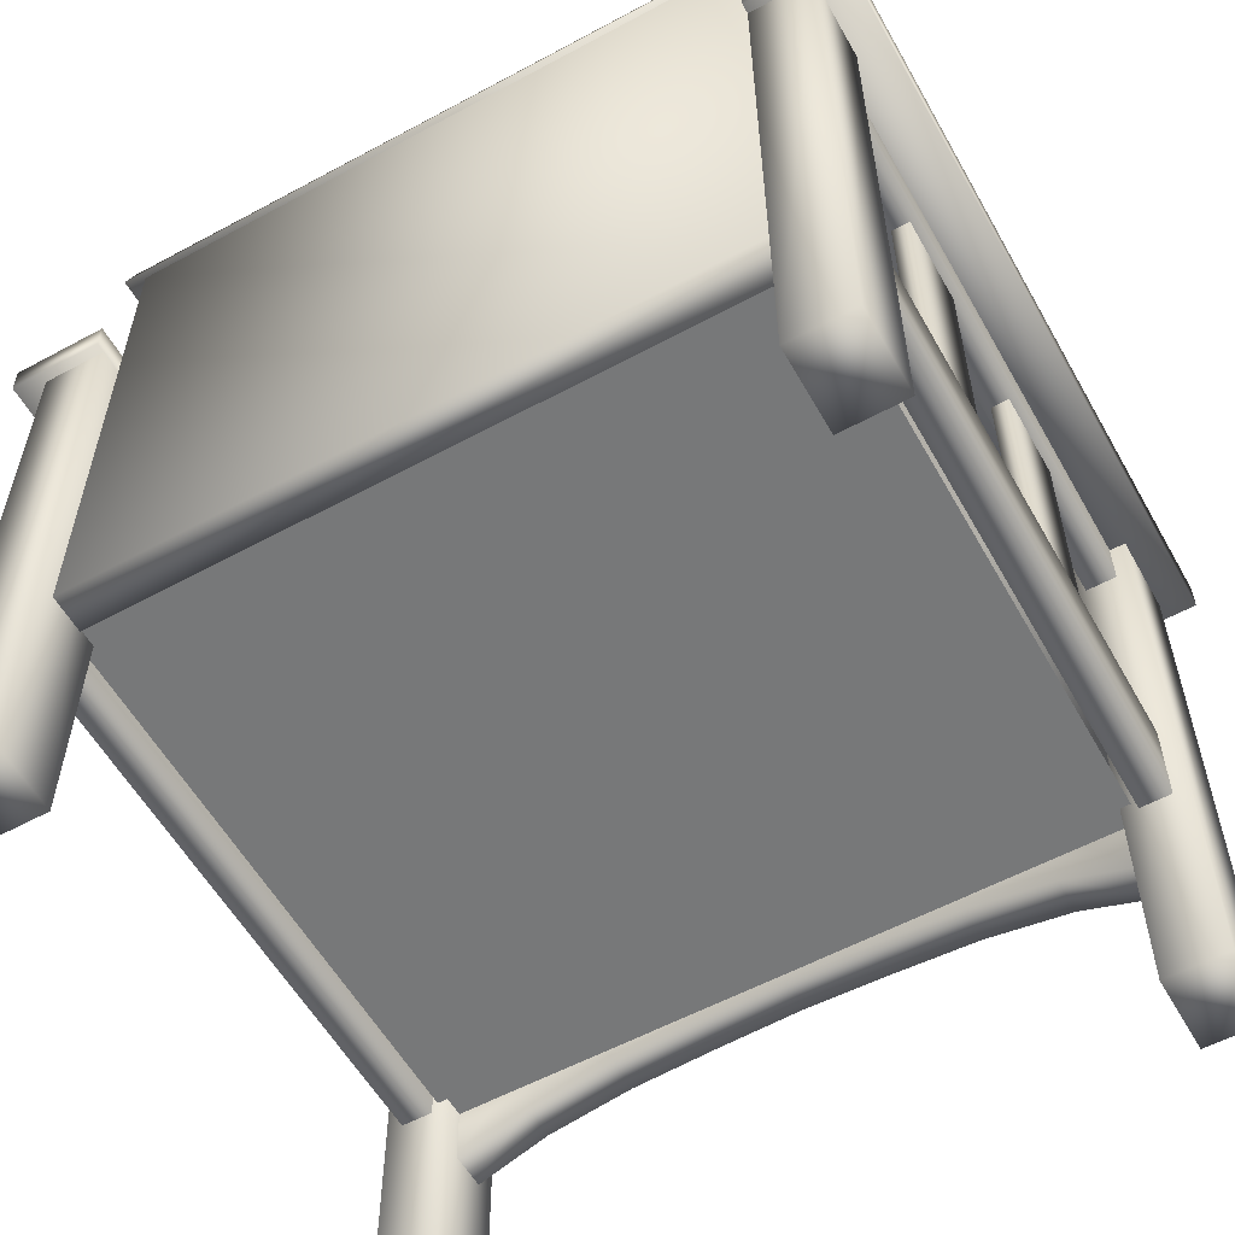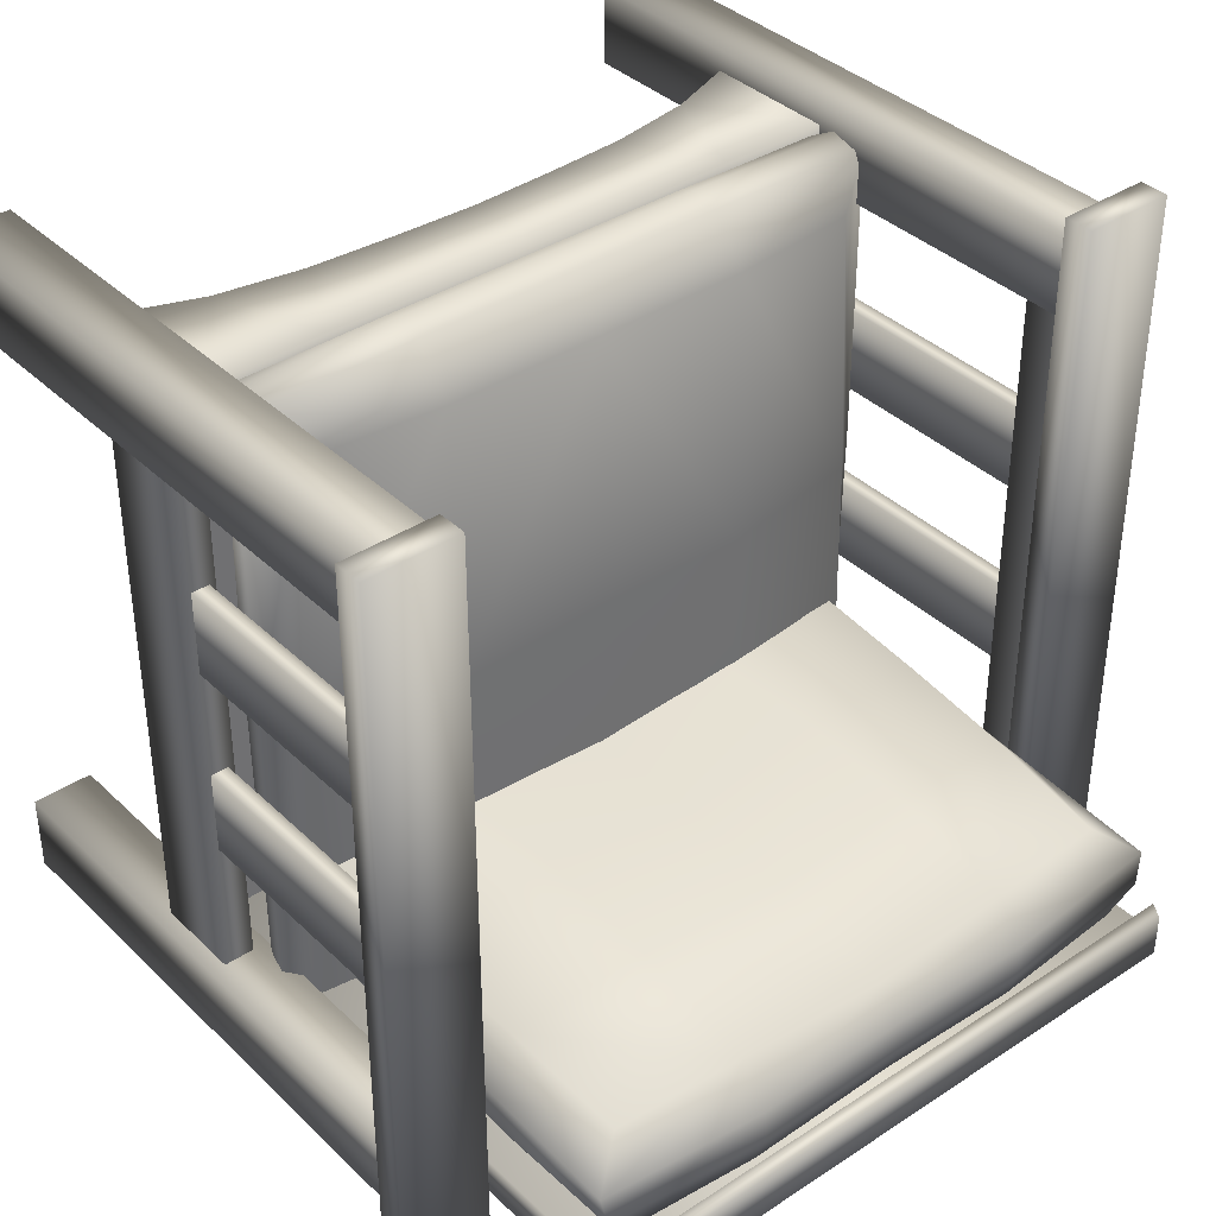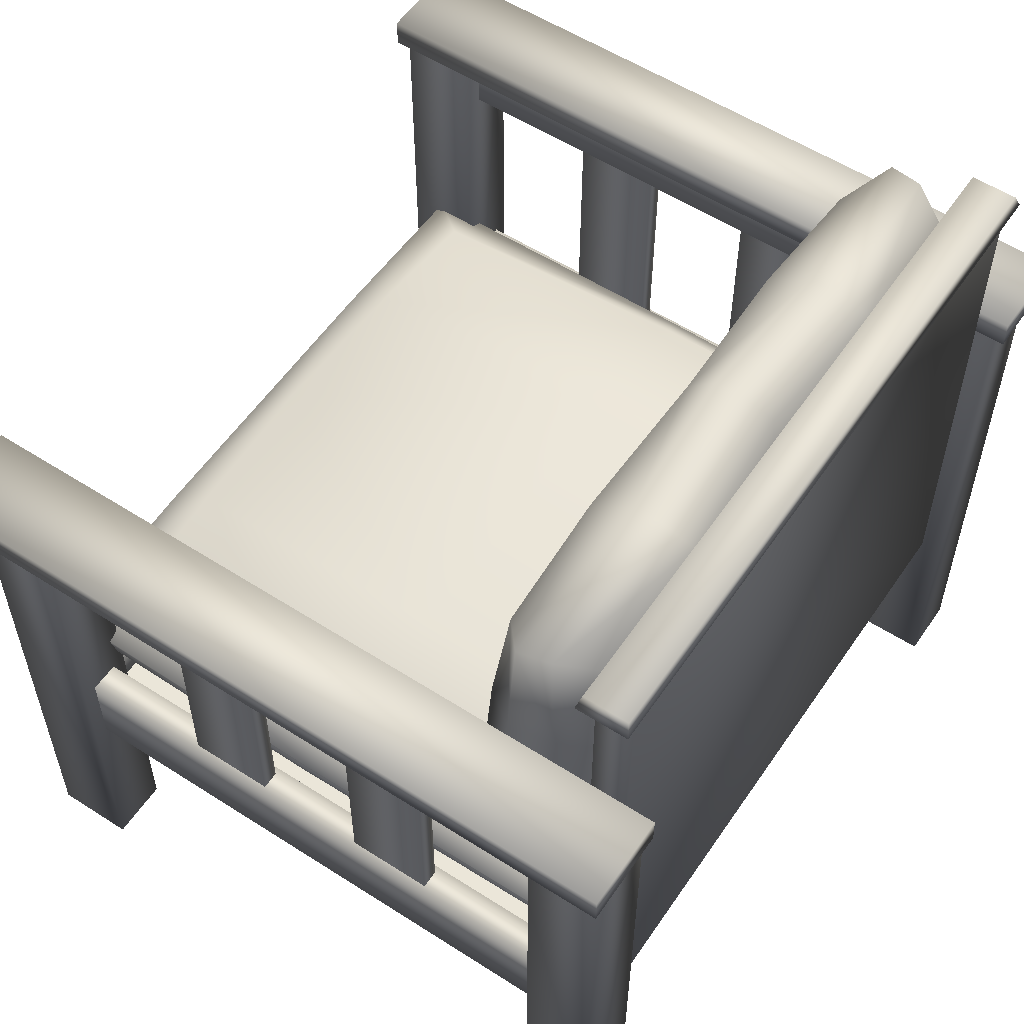
<metadata>
{"format":"obj","ext":"obj","renderer":"f3d","projection":"perspective","resolution":1024,"background":"white","views":[{"elev":-57.3,"azim":-150.7,"up":"+Y"},{"elev":37.8,"azim":140.1,"up":"+Z"},{"elev":56.4,"azim":123.9,"up":"+Y"}]}
</metadata>
<code>
v 0.007146 0.01704 -0.001822
v 0.007149 0.01689 -0.01552
v 0.01438 0.01597 -0.01547
v 0.01405 0.01602 -0.001829
v 0.01519 0.01484 -0.01517
v 0.01532 0.01496 -0.001126
v 0.01492 0.01368 -0.01406
v 0.01506 0.01376 -0.0002665
v 0 0.01685 -0.001821
v 0 0.01687 -0.01552
v 0 0.01692 0.01104
v 0.007189 0.01676 0.01088
v 0.007151 0.01515 0.01298
v 0.01518 0.01507 0.01285
v 0.0149 0.01385 0.01316
v 0.007152 0.01391 0.01328
v 0.01333 0.0161 0.01078
v 0.007152 0.01253 0.01265
v 0 0.01253 0.01265
v 0 0.01391 0.01328
v 0 0.01516 0.01298
v 0.0149 0.01385 0.01316
v 0.01382 0.01254 0.0126
v 0.01387 0.01253 -0.0002665
v -0.007152 0.01391 0.01328
v -0.007152 0.01253 0.01265
v -0.0149 0.01385 0.01316
v -0.007151 0.01515 0.01298
v -0.01518 0.01507 0.01285
v -0.007189 0.01676 0.01088
v -0.01333 0.0161 0.01078
v -0.007146 0.01704 -0.001822
v -0.007149 0.01689 -0.01552
v -0.01438 0.01597 -0.01547
v -0.01405 0.01602 -0.001829
v -0.01519 0.01484 -0.01517
v -0.01532 0.01496 -0.001126
v -0.01492 0.01368 -0.01406
v -0.01506 0.01376 -0.0002665
v -0.0149 0.01385 0.01316
v -0.01387 0.01253 -0.0002665
v -0.01382 0.01254 0.0126
v -0.0149 0.01385 0.01316
v -0.01382 0.01254 -0.01313
v 0.0149 0.01385 0.01316
v 0.01382 0.01254 -0.01313
v -0.006902 0.02194 -0.008442
v -0.00682 0.01535 -0.008443
v -0.01372 0.01494 -0.008743
v -0.01349 0.0215 -0.009196
v -0.01449 0.01507 -0.01015
v -0.0147 0.02189 -0.01088
v -0.01423 0.01573 -0.01162
v -0.01445 0.02239 -0.0128
v -8.542e-05 0.02211 -0.009138
v -2.282e-09 0.01552 -0.008899
v -4.454e-05 0.02781 -0.009394
v -0.006882 0.02758 -0.008913
v -0.01459 0.02798 -0.01125
v -0.01433 0.02829 -0.0132
v -0.01332 0.0223 -0.01469
v -0.01318 0.01628 -0.01306
v -0.006908 0.02266 -0.01488
v -0.006823 0.01661 -0.01335
v -8.542e-05 0.02284 -0.01436
v -2.121e-09 0.01679 -0.01288
v -4.454e-05 0.02856 -0.01475
v -0.006867 0.02838 -0.01528
v -0.01325 0.028 -0.01516
v -0.01318 0.03377 -0.01466
v -0.01421 0.03424 -0.0131
v -0.006823 0.03416 -0.0148
v -0.006823 0.0347 -0.01332
v -0.006821 0.03459 -0.01194
v -0.01448 0.03413 -0.01161
v -0.006858 0.03328 -0.01006
v -0.01271 0.0328 -0.01022
v -3.539e-10 0.03434 -0.01429
v -3.097e-10 0.03488 -0.01285
v -4.633e-10 0.03358 -0.01029
v -3.306e-10 0.03476 -0.01151
v 0.006823 0.0347 -0.01332
v 0.006823 0.03416 -0.0148
v 0.01421 0.03424 -0.0131
v 0.006821 0.03459 -0.01194
v 0.01448 0.03413 -0.01161
v 0.006858 0.03328 -0.01006
v 0.01271 0.0328 -0.01022
v 0.01318 0.03377 -0.01466
v 0.01424 0.02829 -0.0132
v 0.01316 0.028 -0.01516
v 0.01301 0.02712 -0.009498
v 0.006793 0.02758 -0.008913
v 0.01332 0.0215 -0.009196
v 0.01453 0.02189 -0.01088
v 0.01449 0.01507 -0.01015
v 0.01372 0.01494 -0.008743
v 0.006731 0.02194 -0.008442
v 0.00682 0.01535 -0.008443
v 0.01423 0.01573 -0.01162
v 0.01428 0.02239 -0.0128
v 0.0145 0.02798 -0.01125
v 0.01314 0.0223 -0.01469
v 0.01318 0.01628 -0.01306
v -0.0131 0.02712 -0.009498
v 0.006737 0.02266 -0.01488
v 0.006823 0.01661 -0.01335
v 0.01318 0.01628 -0.01306
v 0.01314 0.0223 -0.01469
v 0.006778 0.02838 -0.01528
v 0.01316 0.028 -0.01516
v 0.006823 0.03416 -0.0148
v 0.01318 0.03377 -0.01466
v -3.539e-10 0.03434 -0.01429
v -0.006823 0.03416 -0.0148
v 0.01676 0.02421 -0.01451
v 0.01537 0.02421 -0.01451
v 0.01537 0.02421 0.01105
v 0.01676 0.02421 0.01105
v 0.01676 0.02638 -0.01451
v 0.01676 0.02638 0.01105
v 0.01537 0.02638 0.01105
v 0.01537 0.02638 -0.01451
v 0.01676 0.009015 -0.01451
v 0.01537 0.009015 -0.01574
v 0.01537 0.009015 0.01105
v 0.01676 0.009015 0.01105
v 0.01676 0.01301 -0.01451
v 0.01676 0.01301 0.01105
v 0.01537 0.01301 0.01105
v 0.01537 0.01301 -0.01451
v 0.01537 0.01301 0.01105
v 0.01537 0.01301 -0.01451
v 0.01647 0.01301 0.0007881
v 0.01647 0.01301 0.004639
v 0.01647 0.02421 0.004639
v 0.01647 0.02421 0.0007881
v 0.01566 0.02421 0.004639
v 0.01566 0.01301 0.004639
v 0.01566 0.02421 0.0007881
v 0.01566 0.01301 0.0007881
v 0.01566 0.01301 0.0007881
v 0.01566 0.02421 0.0007881
v 0.01647 0.01301 -0.008108
v 0.01647 0.01301 -0.004257
v 0.01647 0.02421 -0.004257
v 0.01647 0.02421 -0.008108
v 0.01566 0.02421 -0.004257
v 0.01566 0.01301 -0.004257
v 0.01566 0.02421 -0.008108
v 0.01566 0.01301 -0.008108
v 0.01566 0.01301 -0.008108
v 0.01566 0.02421 -0.008108
v 0.01747 -0.0005788 0.01052
v 0.01466 -0.0005788 0.01052
v 0.01466 -0.0005788 0.01409
v 0.01747 -0.0005788 0.01409
v 0.01466 0.02638 0.01409
v 0.01747 0.02638 0.01409
v 0.01466 -0.0005788 0.01409
v 0.01466 0.02638 0.01052
v 0.01466 -0.0005788 0.01052
v 0.01747 0.02638 0.01052
v 0.01466 -0.0005788 0.01052
v 0.01747 -0.0005788 0.01052
v 0.01747 -0.0005788 0.01052
v 0.01747 0.02638 0.01409
v 0.01747 -0.0005788 0.01409
v 0.01466 -0.0005788 -0.01427
v 0.01466 -0.0005788 -0.01784
v 0.01466 0.02638 -0.01784
v 0.01466 0.02638 -0.01427
v 0.01747 0.02638 -0.01784
v 0.01466 -0.0005788 -0.01784
v 0.01747 -0.0005788 -0.01784
v 0.01747 -0.0005788 -0.01784
v 0.01747 0.02638 -0.01427
v 0.01747 -0.0005788 -0.01427
v 0.01747 -0.0005788 -0.01427
v 0.01466 -0.0005788 -0.01427
v 0.01747 -0.0005788 -0.01784
v 0.01466 -0.0005788 -0.01784
v 0.01747 0.02638 -0.01427
v 0.01883 0.02631 -0.01827
v 0.01466 0.02631 -0.01827
v 0.01466 0.02631 0.01481
v 0.01883 0.02762 -0.01827
v 0.01466 0.02762 -0.01827
v 0.01466 0.02631 -0.01827
v 0.01466 0.02762 0.01481
v 0.01466 0.02631 0.01481
v 0.01883 0.02762 0.01481
v 0.01883 0.02631 0.01481
v 0.01883 0.02631 -0.01827
v 0.01466 0.02631 0.01481
v 0.01883 0.02762 -0.01827
v 0.01883 0.02762 0.01481
v 0.01466 0.02762 0.01481
v 0.01466 0.02762 -0.01827
v 0.01466 0.02631 -0.01827
v 0.01466 0.02762 0.01481
v 0.01883 0.02631 0.01481
v 0.01883 0.02762 0.01481
v 0.01883 0.02762 -0.01827
v 0.01883 0.02631 0.01481
v 0.01883 0.02631 -0.01827
v 0.01149 0.008129 0.01145
v 0.01149 0.008129 0.01314
v 0.01496 0.006844 0.01314
v 0.01496 0.006844 0.01145
v 0.01496 0.01301 0.01314
v 0.00966 0.01301 0.01314
v 0.00966 0.01301 0.01145
v 0.007641 0.008785 0.01145
v 0.01496 0.01301 0.01145
v 0.01496 0.01301 0.01314
v 0.00966 0.01301 0.01314
v 0 0.01301 0.01145
v 0 0.01301 0.01314
v 0.007641 0.008785 0.01314
v 0.003741 0.009015 0.01314
v 0 0.01301 0.01314
v 0.003741 0.009015 0.01145
v 0 0.009146 0.01145
v 0 0.01301 0.01145
v 0 0.009146 0.01314
v -0.003741 0.009015 0.01145
v -0.003741 0.009015 0.01314
v -0.007641 0.008785 0.01314
v -0.00966 0.01301 0.01314
v 0 0.01301 0.01314
v -0.007641 0.008785 0.01145
v -0.01149 0.008129 0.01314
v -0.01496 0.01301 0.01314
v -0.01496 0.006844 0.01314
v -0.01149 0.008129 0.01145
v -0.01496 0.006844 0.01145
v -0.00966 0.01301 0.01145
v -0.01496 0.01301 0.01145
v -0.01496 0.01301 0.01314
v -0.00966 0.01301 0.01314
v 0 0.01301 0.01145
v -0.01452 0.009015 -0.01693
v 0.01452 0.009015 -0.01693
v 0.01452 0.0345 -0.01693
v -0.01452 0.0345 -0.01693
v 0.01452 0.009015 -0.01524
v -0.01452 0.009015 -0.01524
v 0.01452 0.0345 -0.01524
v 0.01452 0.009015 -0.01524
v -0.01452 0.009015 -0.01524
v -0.01452 0.0345 -0.01524
v 0.01452 0.009015 -0.01524
v 0.01452 0.0345 -0.01693
v 0.01452 0.009015 -0.01693
v -0.01452 0.009015 -0.01524
v -0.01452 0.0345 -0.01693
v -0.01452 0.009015 -0.01693
v 0.0154 0.03441 -0.01486
v 0.0154 0.03441 -0.01721
v -0.0154 0.03441 -0.01721
v 0.0154 0.03441 -0.01486
v -0.0154 0.03441 -0.01486
v 0.01512 0.03505 -0.01704
v 0.01512 0.03505 -0.01502
v 0.0154 0.03441 -0.01486
v 0.01512 0.03505 -0.01502
v 0.01512 0.03505 -0.01704
v -0.01512 0.03505 -0.01502
v -0.01512 0.03505 -0.01704
v 0.01512 0.03505 -0.01502
v -0.0154 0.03441 -0.01486
v -0.0154 0.03441 -0.01486
v -0.01512 0.03505 -0.01704
v -0.01512 0.03505 -0.01502
v -0.0154 0.03441 -0.01721
v 0.0154 0.03441 -0.01721
v 0.01512 0.03505 -0.01704
v -0.01512 0.03505 -0.01704
v -0.01676 0.02421 -0.01451
v -0.01676 0.02421 0.01105
v -0.01537 0.02421 0.01105
v -0.01537 0.02421 -0.01451
v -0.01676 0.02638 -0.01451
v -0.01676 0.02638 0.01105
v -0.01537 0.02638 0.01105
v -0.01537 0.02638 -0.01451
v -0.01676 0.009015 -0.01451
v -0.01676 0.009015 0.01105
v -0.01537 0.009015 0.01105
v -0.01537 0.009015 -0.01574
v -0.01676 0.01301 -0.01451
v -0.01676 0.01301 0.01105
v -0.01537 0.01301 0.01105
v -0.01537 0.01301 -0.01451
v -0.01537 0.01301 0.01105
v -0.01537 0.01301 -0.01451
v -0.01647 0.01301 0.0007881
v -0.01647 0.02421 0.0007881
v -0.01647 0.02421 0.004639
v -0.01647 0.01301 0.004639
v -0.01566 0.02421 0.004639
v -0.01566 0.01301 0.004639
v -0.01566 0.02421 0.0007881
v -0.01566 0.01301 0.0007881
v -0.01566 0.01301 0.0007881
v -0.01566 0.02421 0.0007881
v -0.01647 0.01301 -0.008108
v -0.01647 0.02421 -0.008108
v -0.01647 0.02421 -0.004257
v -0.01647 0.01301 -0.004257
v -0.01566 0.02421 -0.004257
v -0.01566 0.01301 -0.004257
v -0.01566 0.02421 -0.008108
v -0.01566 0.01301 -0.008108
v -0.01566 0.01301 -0.008108
v -0.01566 0.02421 -0.008108
v -0.01747 -0.0005788 0.01052
v -0.01747 -0.0005788 0.01409
v -0.01466 -0.0005788 0.01409
v -0.01466 -0.0005788 0.01052
v -0.01466 0.02638 0.01409
v -0.01747 0.02638 0.01409
v -0.01466 -0.0005788 0.01409
v -0.01466 0.02638 0.01052
v -0.01466 -0.0005788 0.01052
v -0.01747 0.02638 0.01052
v -0.01466 -0.0005788 0.01052
v -0.01747 -0.0005788 0.01052
v -0.01747 -0.0005788 0.01052
v -0.01747 0.02638 0.01409
v -0.01747 -0.0005788 0.01409
v -0.01466 -0.0005788 -0.01427
v -0.01466 0.02638 -0.01427
v -0.01466 0.02638 -0.01784
v -0.01466 -0.0005788 -0.01784
v -0.01747 0.02638 -0.01784
v -0.01466 -0.0005788 -0.01784
v -0.01747 -0.0005788 -0.01784
v -0.01747 -0.0005788 -0.01784
v -0.01747 0.02638 -0.01427
v -0.01747 -0.0005788 -0.01427
v -0.01747 -0.0005788 -0.01427
v -0.01747 0.02638 -0.01427
v -0.01466 -0.0005788 -0.01427
v -0.01747 -0.0005788 -0.01784
v -0.01466 -0.0005788 -0.01784
v -0.01513 0.009455 0.01163
v 0.01513 0.009455 0.01163
v 0.01513 0.009455 -0.01574
v -0.01513 0.009455 -0.01574
v -0.01883 0.02631 -0.01827
v -0.01883 0.02631 0.01481
v -0.01466 0.02631 0.01481
v -0.01466 0.02631 0.01481
v -0.01883 0.02762 0.01481
v -0.01466 0.02762 0.01481
v -0.01883 0.02631 -0.01827
v -0.01466 0.02631 -0.01827
v -0.01466 0.02631 -0.01827
v -0.01466 0.02631 0.01481
v -0.01466 0.02762 -0.01827
v -0.01883 0.02762 -0.01827
v -0.01883 0.02762 -0.01827
v -0.01466 0.02762 -0.01827
v -0.01466 0.02762 0.01481
v -0.01883 0.02762 0.01481
v -0.01466 0.02631 -0.01827
v -0.01466 0.02762 0.01481
v -0.01883 0.02631 0.01481
v -0.01883 0.02631 -0.01827
v -0.01883 0.02762 -0.01827
v -0.01883 0.02631 0.01481
v -0.01883 0.02762 0.01481
f 3 2 1
f 4 3 1
f 5 3 4
f 6 5 4
f 7 5 6
f 8 7 6
f 1 2 9
f 2 10 9
f 1 9 11
f 12 1 11
f 4 1 12
f 13 12 11
f 13 14 12
f 8 6 14
f 15 14 13
f 16 15 13
f 14 17 12
f 6 4 17
f 14 6 17
f 17 4 12
f 16 18 15
f 19 18 16
f 20 19 16
f 21 13 11
f 16 13 21
f 20 16 21
f 22 8 14
f 18 23 22
f 23 24 8
f 19 20 25
f 25 20 21
f 26 19 25
f 26 25 27
f 27 25 28
f 28 25 21
f 29 27 28
f 29 28 30
f 31 29 30
f 28 21 11
f 30 28 11
f 32 30 11
f 9 32 11
f 33 32 9
f 33 34 32
f 34 35 32
f 35 31 30
f 32 35 30
f 34 36 35
f 36 37 35
f 37 29 31
f 35 37 31
f 36 38 37
f 38 39 37
f 37 39 29
f 10 33 9
f 39 40 29
f 41 39 38
f 41 42 39
f 42 43 39
f 42 26 40
f 44 41 38
f 45 23 8
f 8 24 7
f 24 46 7
f 49 48 47
f 50 49 47
f 51 49 50
f 52 51 50
f 53 51 52
f 54 53 52
f 47 48 55
f 48 56 55
f 47 55 57
f 58 47 57
f 50 47 58
f 54 52 59
f 60 54 59
f 54 61 53
f 61 62 53
f 62 61 63
f 64 62 63
f 64 63 65
f 66 64 65
f 65 63 67
f 63 68 67
f 63 61 68
f 61 69 68
f 69 61 54
f 60 69 54
f 70 69 60
f 71 70 60
f 72 70 71
f 73 72 71
f 73 71 74
f 71 75 74
f 71 60 75
f 74 75 76
f 75 77 76
f 78 72 73
f 79 78 73
f 74 76 80
f 81 74 80
f 73 74 81
f 79 73 81
f 78 79 82
f 82 79 81
f 83 78 82
f 83 82 84
f 84 82 85
f 85 81 80
f 85 82 81
f 86 84 85
f 86 85 87
f 87 85 80
f 88 86 87
f 89 83 84
f 89 84 90
f 90 84 86
f 91 89 90
f 92 88 87
f 93 92 87
f 93 87 80
f 94 92 93
f 94 95 92
f 96 95 94
f 97 96 94
f 97 94 98
f 98 94 93
f 99 97 98
f 96 100 95
f 100 101 95
f 91 90 101
f 99 98 55
f 56 99 55
f 98 93 57
f 55 98 57
f 101 90 102
f 95 101 102
f 95 102 92
f 103 101 100
f 103 91 101
f 104 103 100
f 92 102 88
f 102 86 88
f 102 90 86
f 57 93 80
f 58 57 80
f 76 58 80
f 105 58 76
f 105 50 58
f 52 50 105
f 59 52 105
f 77 105 76
f 59 105 77
f 75 59 77
f 60 59 75
f 108 107 106
f 109 108 106
f 106 107 65
f 107 66 65
f 106 65 67
f 110 106 67
f 109 106 110
f 111 109 110
f 111 110 112
f 113 111 112
f 110 67 114
f 112 110 114
f 67 68 114
f 68 115 114
f 68 69 115
f 69 70 115
f 118 117 116
f 119 118 116
f 116 120 119
f 120 121 119
f 118 122 117
f 122 123 117
f 126 125 124
f 127 126 124
f 124 128 127
f 128 129 127
f 130 129 128
f 131 130 128
f 126 132 125
f 132 133 125
f 136 135 134
f 137 136 134
f 136 138 135
f 138 139 135
f 138 140 139
f 140 141 139
f 134 142 137
f 142 143 137
f 146 145 144
f 147 146 144
f 146 148 145
f 148 149 145
f 148 150 149
f 150 151 149
f 144 152 147
f 152 153 147
f 156 155 154
f 157 156 154
f 158 156 157
f 159 158 157
f 158 161 160
f 161 162 160
f 164 161 163
f 165 164 163
f 163 167 166
f 167 168 166
f 171 170 169
f 172 171 169
f 174 171 173
f 175 174 173
f 173 177 176
f 177 178 176
f 172 180 179
f 179 180 181
f 180 182 181
f 183 172 179
f 186 185 184
f 188 187 184
f 189 188 184
f 191 190 189
f 192 190 186
f 193 192 186
f 193 195 194
f 198 197 196
f 199 198 196
f 201 199 200
f 204 203 202
f 206 204 205
f 209 208 207
f 210 209 207
f 209 211 208
f 211 212 208
f 207 213 210
f 214 213 207
f 207 208 214
f 213 215 210
f 216 215 213
f 217 216 213
f 217 213 218
f 218 213 214
f 219 217 218
f 208 212 220
f 208 220 214
f 220 212 221
f 212 222 221
f 220 221 223
f 214 220 223
f 223 218 214
f 223 221 224
f 224 225 223
f 221 226 224
f 221 222 226
f 225 224 227
f 228 227 224
f 226 228 224
f 228 229 227
f 230 229 228
f 231 230 228
f 231 228 226
f 229 232 227
f 230 233 229
f 229 233 232
f 230 234 233
f 234 235 233
f 233 235 236
f 233 236 232
f 235 237 236
f 238 232 236
f 238 236 237
f 239 238 237
f 239 240 238
f 240 241 238
f 238 241 242
f 242 227 232
f 238 242 232
f 241 219 242
f 245 244 243
f 246 245 243
f 243 244 247
f 248 243 247
f 251 250 249
f 252 251 249
f 254 249 253
f 255 254 253
f 252 257 256
f 257 258 256
f 261 260 259
f 263 261 262
f 260 264 262
f 263 266 265
f 264 267 266
f 269 265 268
f 270 269 268
f 269 272 271
f 274 261 273
f 275 274 272
f 278 277 276
f 279 278 276
f 282 281 280
f 283 282 280
f 284 280 281
f 285 284 281
f 286 282 283
f 287 286 283
f 290 289 288
f 291 290 288
f 292 288 289
f 293 292 289
f 293 294 292
f 294 295 292
f 296 290 291
f 297 296 291
f 300 299 298
f 301 300 298
f 302 300 301
f 303 302 301
f 304 302 303
f 305 304 303
f 306 298 299
f 307 306 299
f 310 309 308
f 311 310 308
f 312 310 311
f 313 312 311
f 314 312 313
f 315 314 313
f 316 308 309
f 317 316 309
f 320 319 318
f 321 320 318
f 320 322 319
f 322 323 319
f 325 322 324
f 326 325 324
f 325 328 327
f 328 329 327
f 331 327 330
f 332 331 330
f 335 334 333
f 336 335 333
f 335 338 337
f 338 339 337
f 341 337 340
f 342 341 340
f 334 344 343
f 345 334 343
f 345 343 346
f 347 345 346
f 350 349 348
f 351 350 348
f 354 353 352
f 356 353 355
f 357 356 355
f 359 355 358
f 357 361 360
f 362 360 358
f 363 362 358
f 366 365 364
f 367 366 364
f 365 369 368
f 372 371 370
f 374 372 373

</code>
